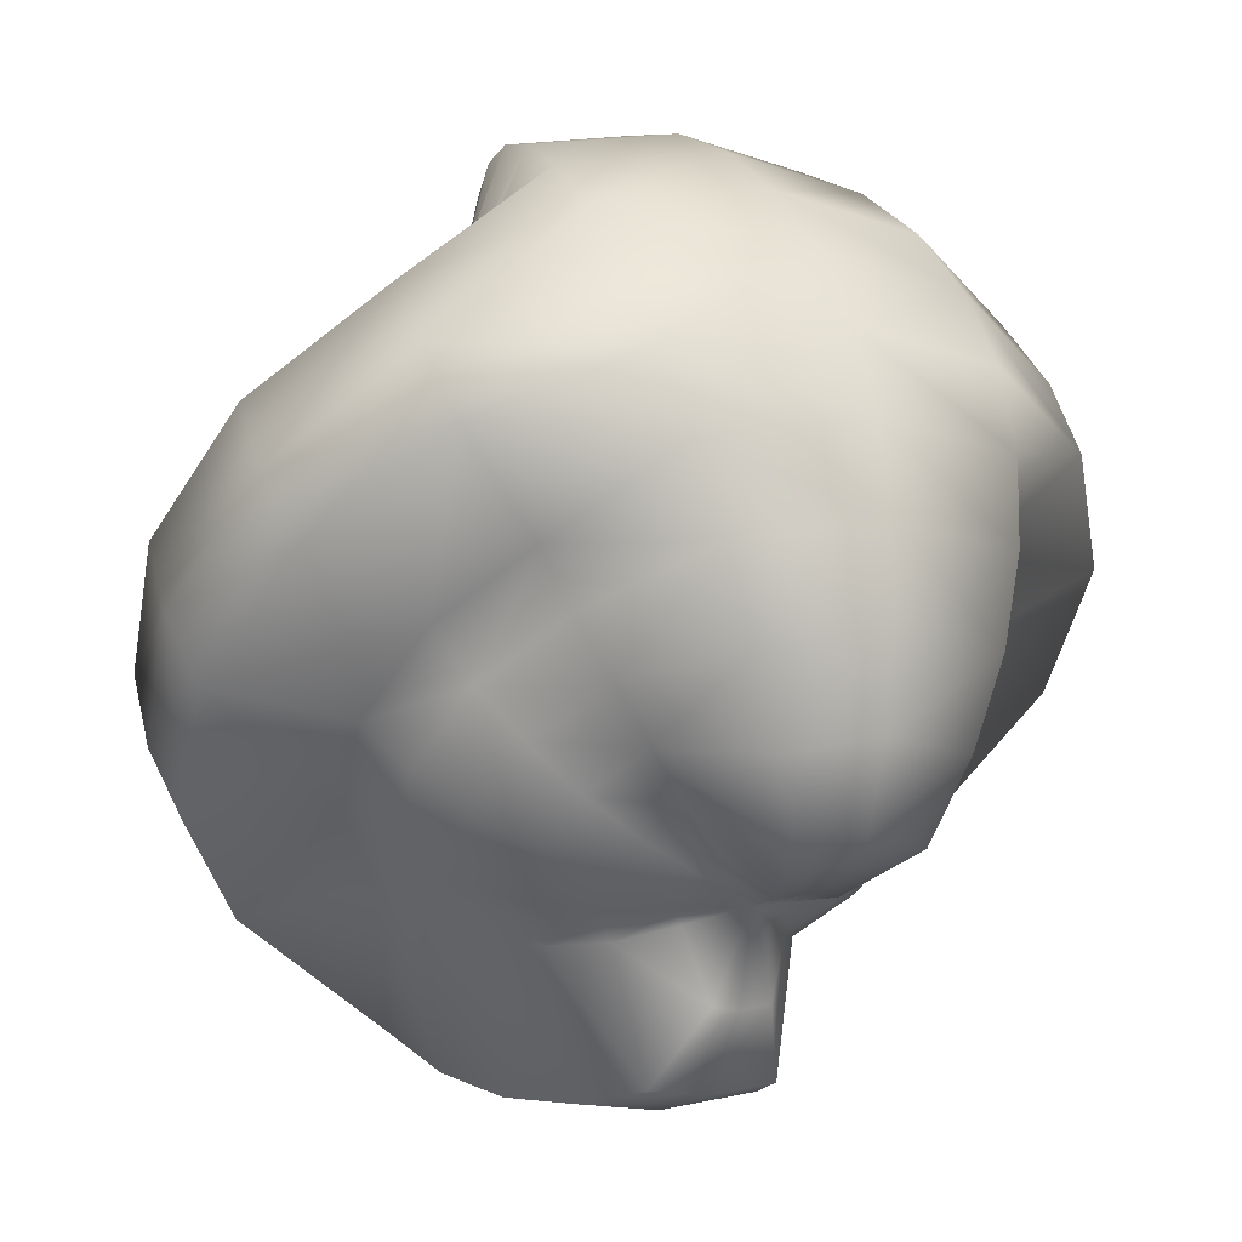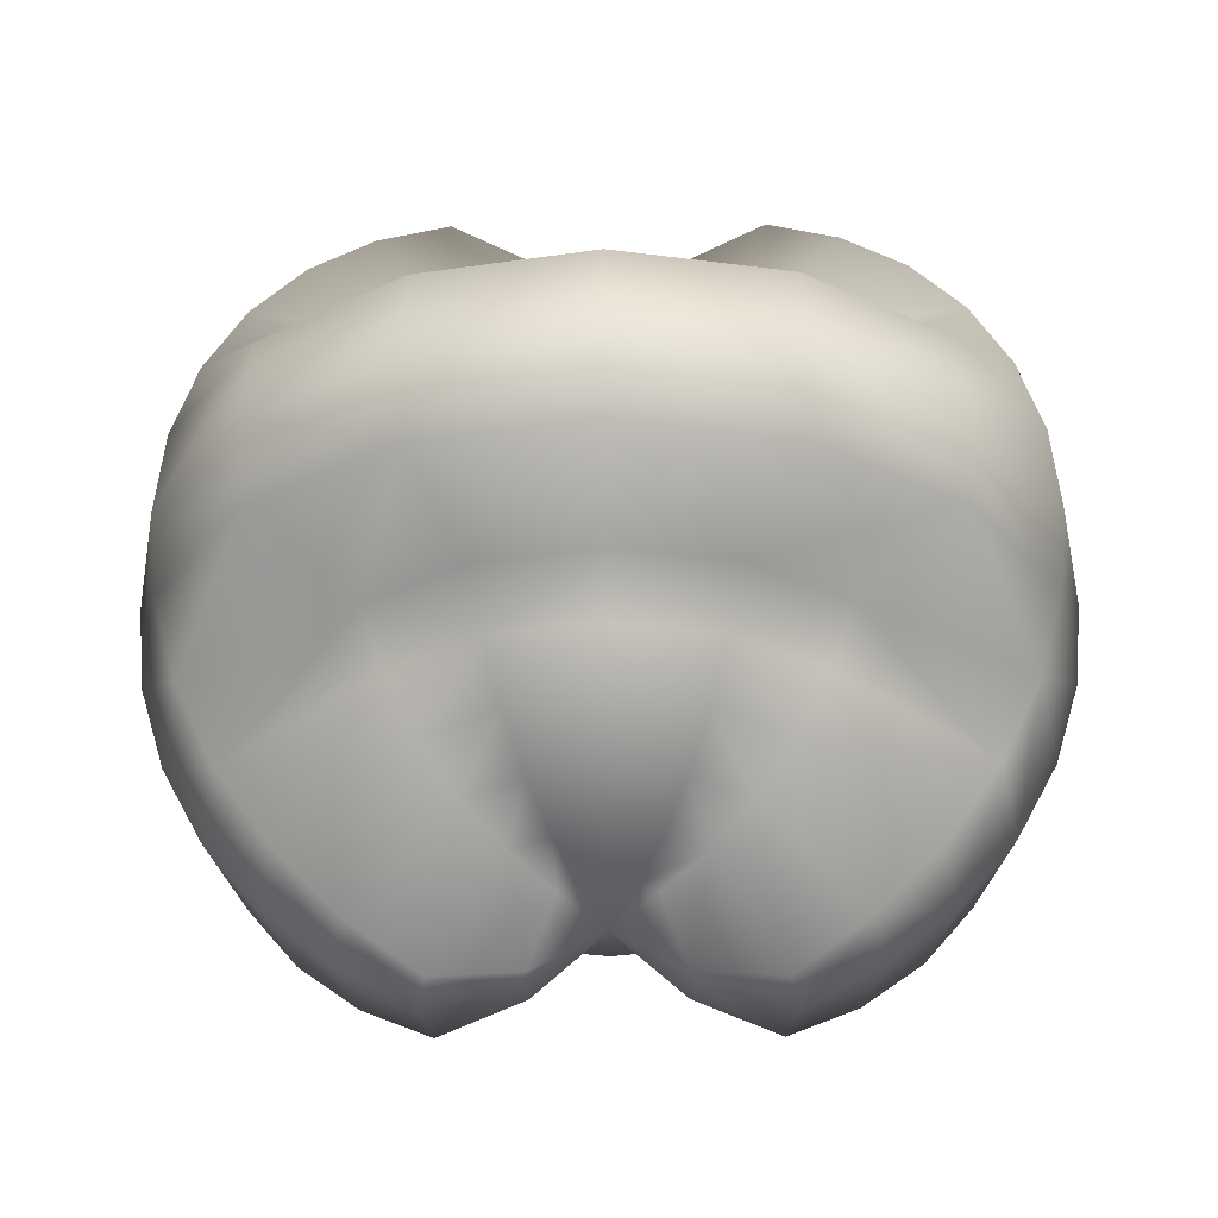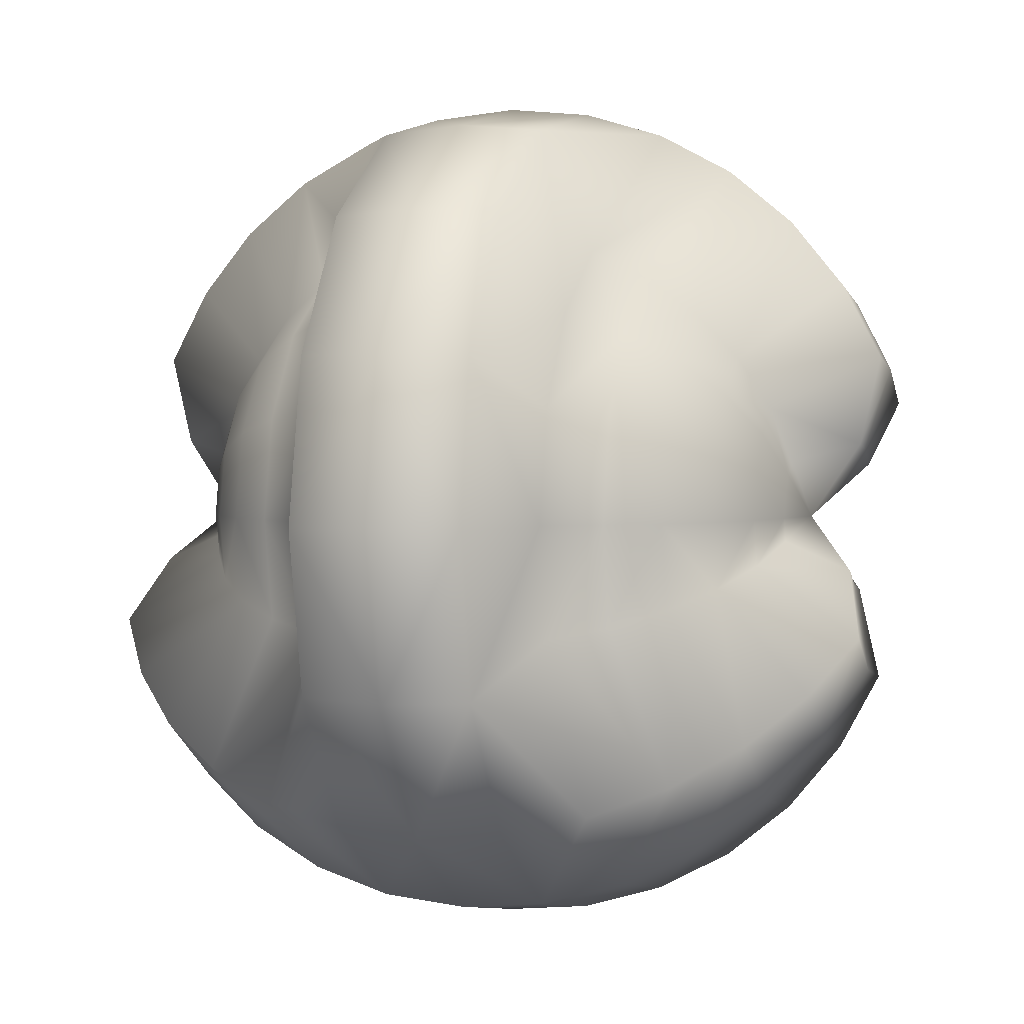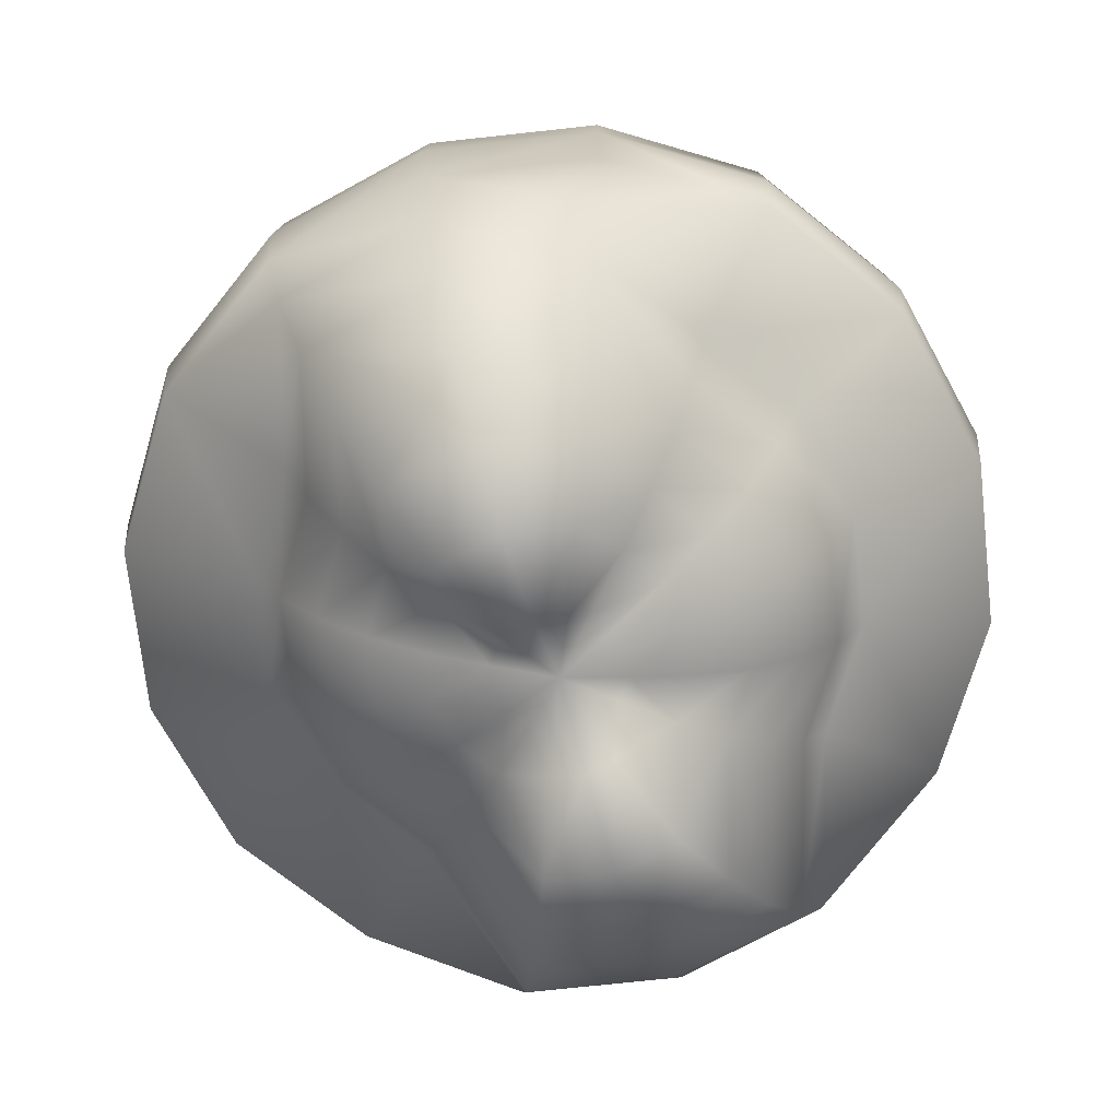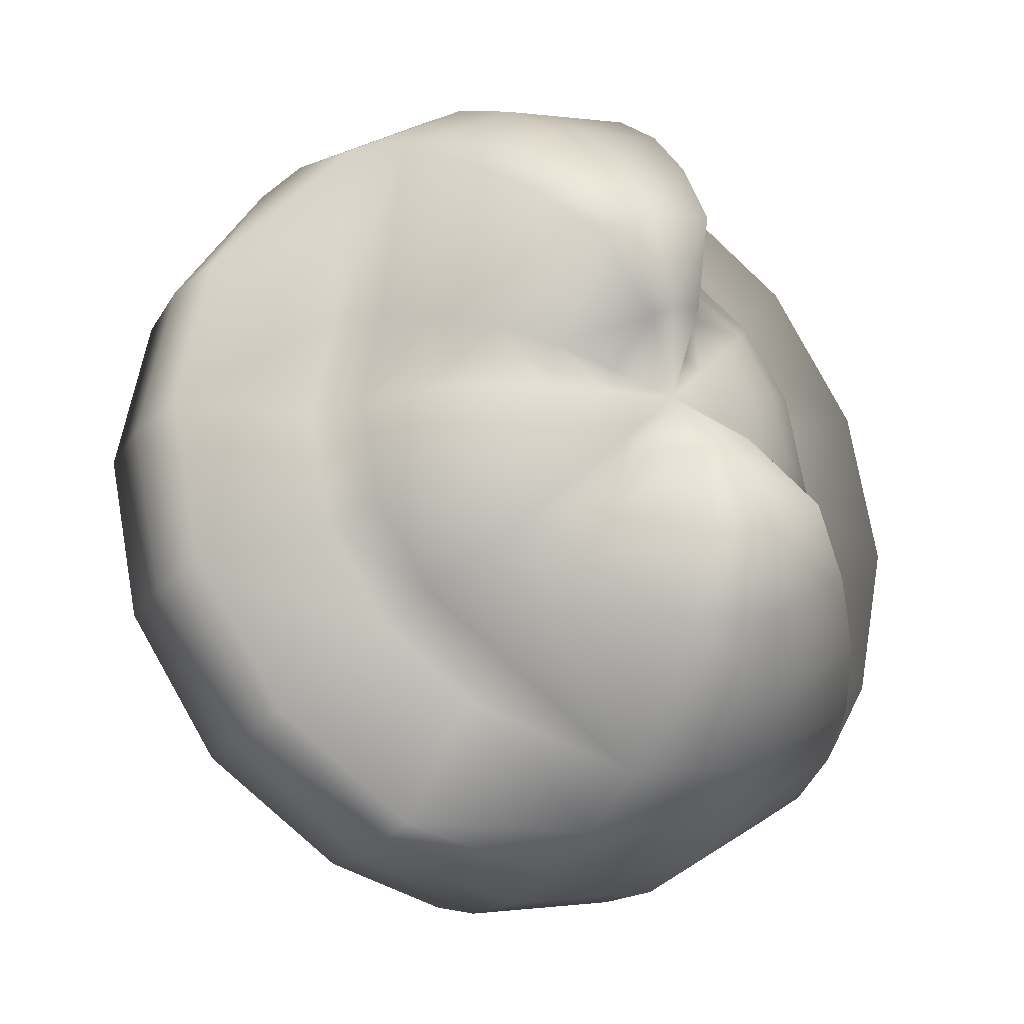
<metadata>
{"format":"obj","ext":"obj","renderer":"f3d","projection":"perspective","resolution":1024,"background":"white","views":[{"elev":49.5,"azim":-19.4,"up":"+Z"},{"elev":-31.7,"azim":113.1,"up":"+Y"},{"elev":2.4,"azim":-72.3,"up":"+Z"},{"elev":-71.2,"azim":40.0,"up":"+Y"},{"elev":-22.9,"azim":151.3,"up":"+Z"}]}
</metadata>
<code>
o cargo_1
v 0 -0.986 -0
v 0.1725 -0.9388 -0.07146
v 0.1867 -0.9388 -0
v 0.3384 -0.8843 -0.1402
v 0.3663 -0.8843 -0
v 0.4913 -0.7959 -0.2035
v 0.5318 -0.7959 -0
v 0.6253 -0.6768 -0.259
v 0.6768 -0.6768 -0
v 0.7353 -0.5318 -0.3046
v 0.7959 -0.5318 -0
v 0.817 -0.3663 -0.3384
v 0.8843 -0.3663 -0
v 0.8843 0.3663 0
v 0.817 0.3663 -0.3384
v 0.7353 0.5318 -0.3046
v 0.7959 0.5318 0
v 0.6253 0.6768 -0.259
v 0.6768 0.6768 0
v 0.4913 0.7959 -0.2035
v 0.5318 0.7959 0
v 0.3384 0.8843 -0.1402
v 0.3663 0.8843 0
v 0.1725 0.9388 -0.07146
v 0.1867 0.9388 0
v 0 0.986 0
v 0.132 0.9388 -0.132
v 0.259 0.8843 -0.259
v 0.376 0.7959 -0.376
v 0.4786 0.6768 -0.4786
v 0.5628 0.5318 -0.5628
v 0.6253 0.3663 -0.6253
v 0.5628 -0.5318 -0.5628
v 0.6253 -0.3663 -0.6253
v 0.4786 -0.6768 -0.4786
v 0.376 -0.7959 -0.376
v 0.259 -0.8843 -0.259
v 0.132 -0.9388 -0.132
v 0.07146 -0.9388 -0.1725
v 0.1402 -0.8843 -0.3384
v 0.2035 -0.7959 -0.4913
v 0.259 -0.6768 -0.6253
v 0.3046 -0.5318 -0.7353
v 0.3384 -0.3663 -0.817
v 0.3384 0.3663 -0.817
v 0.3046 0.5318 -0.7353
v 0.259 0.6768 -0.6253
v 0.2035 0.7959 -0.4913
v 0.1402 0.8843 -0.3384
v 0.07146 0.9388 -0.1725
v -0.1867 0.9388 0
v -0.1725 0.9388 -0.07146
v -0.3384 0.8843 -0.1402
v -0.3663 0.8843 0
v -0.4913 0.7959 -0.2035
v -0.5318 0.7959 0
v -0.6253 0.6768 -0.259
v -0.6768 0.6768 0
v -0.7353 0.5318 -0.3046
v -0.7959 0.5318 0
v -0.817 0.3663 -0.3384
v -0.8843 0.3663 0
v -0.7353 -0.5318 -0.3046
v -0.7959 -0.5318 -0
v -0.8843 -0.3663 -0
v -0.817 -0.3663 -0.3384
v -0.6253 -0.6768 -0.259
v -0.6768 -0.6768 -0
v -0.4913 -0.7959 -0.2035
v -0.5318 -0.7959 -0
v -0.3384 -0.8843 -0.1402
v -0.3663 -0.8843 -0
v -0.1725 -0.9388 -0.07146
v -0.1867 -0.9388 -0
v -0.1725 -0.9388 0.07146
v -0.3384 -0.8843 0.1402
v -0.4913 -0.7959 0.2035
v -0.6253 -0.6768 0.259
v -0.7353 -0.5318 0.3046
v -0.817 -0.3663 0.3384
v -0.817 0.3663 0.3384
v -0.7353 0.5318 0.3046
v -0.6253 0.6768 0.259
v -0.4913 0.7959 0.2035
v -0.3384 0.8843 0.1402
v -0.1725 0.9388 0.07146
v -0.132 0.9388 0.132
v -0.259 0.8843 0.259
v -0.376 0.7959 0.376
v -0.4786 0.6768 0.4786
v -0.5628 0.5318 0.5628
v -0.6253 0.3663 0.6253
v -0.5628 -0.5318 0.5628
v -0.6253 -0.3663 0.6253
v -0.4786 -0.6768 0.4786
v -0.376 -0.7959 0.376
v -0.259 -0.8843 0.259
v -0.132 -0.9388 0.132
v -0.07146 -0.9388 0.1725
v -0.1402 -0.8843 0.3384
v -0.2035 -0.7959 0.4913
v -0.259 -0.6768 0.6253
v -0.3046 -0.5318 0.7353
v -0.3384 -0.3663 0.817
v -0.3384 0.3663 0.817
v -0.3046 0.5318 0.7353
v -0.259 0.6768 0.6253
v -0.2035 0.7959 0.4913
v -0.1402 0.8843 0.3384
v -0.07146 0.9388 0.1725
v 0.1725 0.9388 0.07146
v 0.3384 0.8843 0.1402
v 0.4913 0.7959 0.2035
v 0.6253 0.6768 0.259
v 0.7353 0.5318 0.3046
v 0.817 0.3663 0.3384
v 0.7353 -0.5318 0.3046
v 0.817 -0.3663 0.3384
v 0.6253 -0.6768 0.259
v 0.4913 -0.7959 0.2035
v 0.3384 -0.8843 0.1402
v 0.1725 -0.9388 0.07146
v 1.178 -0.2536 -0.4879
v 1.275 -0.2536 -0
v 1.201 0 -0.4975
v 1.3 0 0
v 1.178 0.2536 -0.4879
v 1.275 0.2536 0
v 0.9016 0.2536 -0.9016
v 0.9192 0 -0.9192
v 0.9016 -0.2536 -0.9016
v 0.4879 -0.2536 -1.178
v 0.4975 0 -1.201
v 0.4879 0.2536 -1.178
v 0 1.139 -0.2265
v 0 1.201 -0.4975
v 0 1.081 -0.7222
v 0 0.9192 -0.9192
v 0 0.7222 -1.081
v 0 0.4975 -1.201
v 0 0.2536 -1.275
v 0 0 -1.3
v 0 -0.2536 -1.275
v 0 -0.4975 -1.201
v 0 -0.7222 -1.081
v 0 -0.9192 -0.9192
v 0 -1.081 -0.7222
v 0 -1.201 -0.4975
v 0 -1.139 -0.2265
v -0.08668 -1.139 -0.2093
v -0.1904 -1.201 -0.4596
v -0.2764 -1.081 -0.6673
v -0.3518 -0.9192 -0.8493
v -0.4136 -0.7222 -0.9986
v -0.4596 -0.4975 -1.11
v -0.4879 -0.2536 -1.178
v -0.4975 0 -1.201
v -0.4879 0.2536 -1.178
v -0.4596 0.4975 -1.11
v -0.4136 0.7222 -0.9986
v -0.3518 0.9192 -0.8493
v -0.2764 1.081 -0.6673
v -0.1904 1.201 -0.4596
v -0.08668 1.139 -0.2093
v -0.1602 1.139 -0.1602
v -0.3518 1.201 -0.3518
v -0.5107 1.081 -0.5107
v -0.65 0.9192 -0.65
v -0.7643 0.7222 -0.7643
v -0.8493 0.4975 -0.8493
v -0.9016 0.2536 -0.9016
v -0.9192 0 -0.9192
v -0.9016 -0.2536 -0.9016
v -0.8493 -0.4975 -0.8493
v -0.7643 -0.7222 -0.7643
v -0.65 -0.9192 -0.65
v -0.5107 -1.081 -0.5107
v -0.3518 -1.201 -0.3518
v -0.1602 -1.139 -0.1602
v -1.178 -0.2536 -0.4879
v -1.201 0 -0.4975
v -1.178 0.2536 -0.4879
v -1.275 0.2536 0
v -1.3 0 0
v -1.275 -0.2536 -0
v -1.178 -0.2536 0.4879
v -1.201 -0 0.4975
v -1.178 0.2536 0.4879
v -0.9016 0.2536 0.9016
v -0.9192 -0 0.9192
v -0.9016 -0.2536 0.9016
v -0.4879 -0.2536 1.178
v -0.4975 -0 1.201
v -0.4879 0.2536 1.178
v 0 1.139 0.2265
v 0 1.201 0.4975
v 0 1.081 0.7222
v 0 0.9192 0.9192
v 0 0.7222 1.081
v 0 0.4975 1.201
v 0 0.2536 1.275
v 0 -0 1.3
v 0 -0.2536 1.275
v 0 -0.4975 1.201
v 0 -0.7222 1.081
v 0 -0.9192 0.9192
v 0 -1.081 0.7222
v 0 -1.201 0.4975
v 0 -1.139 0.2265
v 0.08668 -1.139 0.2093
v 0.1904 -1.201 0.4596
v 0.2764 -1.081 0.6673
v 0.3518 -0.9192 0.8493
v 0.4136 -0.7222 0.9986
v 0.4596 -0.4975 1.11
v 0.4879 -0.2536 1.178
v 0.4975 -0 1.201
v 0.4879 0.2536 1.178
v 0.4596 0.4975 1.11
v 0.4136 0.7222 0.9986
v 0.3518 0.9192 0.8493
v 0.2764 1.081 0.6673
v 0.1904 1.201 0.4596
v 0.08668 1.139 0.2093
v 0.1602 1.139 0.1602
v 0.3518 1.201 0.3518
v 0.5107 1.081 0.5107
v 0.65 0.9192 0.65
v 0.7643 0.7222 0.7643
v 0.8493 0.4975 0.8493
v 0.9016 0.2536 0.9016
v 0.9192 -0 0.9192
v 0.9016 -0.2536 0.9016
v 0.8493 -0.4975 0.8493
v 0.7643 -0.7222 0.7643
v 0.65 -0.9192 0.65
v 0.5107 -1.081 0.5107
v 0.3518 -1.201 0.3518
v 0.1602 -1.139 0.1602
v 1.178 -0.2536 0.4879
v 1.201 -0 0.4975
v 1.178 0.2536 0.4879
f 1 2 3
f 2 5 3
f 4 7 5
f 6 9 7
f 8 11 9
f 11 12 13
f 15 17 14
f 17 18 19
f 19 20 21
f 20 23 21
f 22 25 23
f 24 26 25
f 27 26 24
f 22 27 24
f 20 28 22
f 18 29 20
f 31 18 16
f 15 31 16
f 33 12 10
f 8 33 10
f 6 35 8
f 4 36 6
f 38 4 2
f 1 38 2
f 1 39 38
f 38 40 37
f 40 36 37
f 41 35 36
f 42 33 35
f 33 44 34
f 45 31 32
f 46 30 31
f 47 29 30
f 29 49 28
f 49 27 28
f 50 26 27
f 51 26 52
f 53 51 52
f 55 54 53
f 58 55 57
f 59 58 57
f 61 60 59
f 64 66 63
f 68 63 67
f 69 68 67
f 72 69 71
f 74 71 73
f 1 74 73
f 1 75 74
f 74 76 72
f 72 77 70
f 77 68 70
f 68 79 64
f 64 80 65
f 81 60 62
f 82 58 60
f 58 84 56
f 84 54 56
f 85 51 54
f 86 26 51
f 87 26 86
f 85 87 86
f 89 85 84
f 90 84 83
f 91 83 82
f 81 91 82
f 93 80 79
f 78 93 79
f 77 95 78
f 76 96 77
f 98 76 75
f 1 98 75
f 1 99 98
f 98 100 97
f 100 96 97
f 101 95 96
f 102 93 95
f 93 104 94
f 105 91 92
f 91 107 90
f 90 108 89
f 89 109 88
f 109 87 88
f 110 26 87
f 25 26 111
f 112 25 111
f 113 23 112
f 19 113 114
f 17 114 115
f 116 17 115
f 11 118 117
f 119 11 117
f 120 9 119
f 121 7 120
f 122 5 121
f 1 3 122
f 2 4 5
f 4 6 7
f 6 8 9
f 8 10 11
f 11 10 12
f 15 16 17
f 17 16 18
f 19 18 20
f 20 22 23
f 22 24 25
f 22 28 27
f 20 29 28
f 18 30 29
f 31 30 18
f 15 32 31
f 33 34 12
f 8 35 33
f 6 36 35
f 4 37 36
f 38 37 4
f 38 39 40
f 40 41 36
f 41 42 35
f 42 43 33
f 33 43 44
f 45 46 31
f 46 47 30
f 47 48 29
f 29 48 49
f 49 50 27
f 53 54 51
f 55 56 54
f 58 56 55
f 59 60 58
f 61 62 60
f 64 65 66
f 68 64 63
f 69 70 68
f 72 70 69
f 74 72 71
f 74 75 76
f 72 76 77
f 77 78 68
f 68 78 79
f 64 79 80
f 81 82 60
f 82 83 58
f 58 83 84
f 84 85 54
f 85 86 51
f 85 88 87
f 89 88 85
f 90 89 84
f 91 90 83
f 81 92 91
f 93 94 80
f 78 95 93
f 77 96 95
f 76 97 96
f 98 97 76
f 98 99 100
f 100 101 96
f 101 102 95
f 102 103 93
f 93 103 104
f 105 106 91
f 91 106 107
f 90 107 108
f 89 108 109
f 109 110 87
f 112 23 25
f 113 21 23
f 19 21 113
f 17 19 114
f 116 14 17
f 11 13 118
f 119 9 11
f 120 7 9
f 121 5 7
f 122 3 5
f 12 124 13
f 123 126 124
f 126 127 128
f 128 15 14
f 127 32 15
f 125 129 127
f 131 125 123
f 34 123 12
f 34 132 131
f 132 130 131
f 130 134 129
f 134 32 129
f 135 26 50
f 49 135 50
f 48 136 49
f 47 137 48
f 139 47 46
f 45 139 46
f 134 140 45
f 133 141 134
f 143 133 132
f 144 132 44
f 145 44 43
f 42 145 43
f 41 146 42
f 148 41 40
f 149 40 39
f 1 149 39
f 1 150 149
f 149 151 148
f 151 147 148
f 147 153 146
f 153 145 146
f 154 144 145
f 144 156 143
f 143 157 142
f 157 141 142
f 141 159 140
f 140 160 139
f 139 161 138
f 161 137 138
f 137 163 136
f 136 164 135
f 164 26 135
f 165 26 164
f 166 164 163
f 167 163 162
f 168 162 161
f 160 168 161
f 159 169 160
f 158 170 159
f 172 158 157
f 156 172 157
f 174 156 155
f 175 155 154
f 176 154 153
f 152 176 153
f 178 152 151
f 150 178 151
f 1 179 150
f 1 73 179
f 179 71 178
f 178 69 177
f 69 176 177
f 67 175 176
f 175 66 174
f 174 180 173
f 180 172 173
f 172 182 171
f 182 170 171
f 61 169 170
f 169 57 168
f 57 167 168
f 55 166 167
f 53 165 166
f 52 26 165
f 182 62 61
f 181 183 182
f 185 181 180
f 65 180 66
f 65 186 185
f 185 187 184
f 187 183 184
f 188 62 183
f 188 92 81
f 187 189 188
f 191 187 186
f 94 186 80
f 94 192 191
f 192 190 191
f 190 194 189
f 194 92 189
f 195 26 110
f 109 195 110
f 108 196 109
f 198 108 107
f 199 107 106
f 105 199 106
f 194 200 105
f 193 201 194
f 203 193 192
f 204 192 104
f 205 104 103
f 102 205 103
f 101 206 102
f 208 101 100
f 209 100 99
f 1 209 99
f 1 210 209
f 209 211 208
f 211 207 208
f 207 213 206
f 213 205 206
f 214 204 205
f 215 203 204
f 203 217 202
f 217 201 202
f 201 219 200
f 200 220 199
f 199 221 198
f 198 222 197
f 197 223 196
f 196 224 195
f 224 26 195
f 225 26 224
f 226 224 223
f 227 223 222
f 228 222 221
f 220 228 221
f 219 229 220
f 218 230 219
f 232 218 217
f 216 232 217
f 234 216 215
f 235 215 214
f 236 214 213
f 212 236 213
f 211 237 212
f 210 238 211
f 1 239 210
f 1 122 239
f 239 121 238
f 238 120 237
f 237 119 236
f 119 235 236
f 235 118 234
f 234 240 233
f 240 232 233
f 232 242 231
f 242 230 231
f 116 229 230
f 229 114 228
f 114 227 228
f 113 226 227
f 112 225 226
f 111 26 225
f 128 116 242
f 241 128 242
f 124 241 240
f 118 124 240
f 12 123 124
f 123 125 126
f 126 125 127
f 128 127 15
f 127 129 32
f 125 130 129
f 131 130 125
f 34 131 123
f 34 44 132
f 132 133 130
f 130 133 134
f 134 45 32
f 49 136 135
f 48 137 136
f 47 138 137
f 139 138 47
f 45 140 139
f 134 141 140
f 133 142 141
f 143 142 133
f 144 143 132
f 145 144 44
f 42 146 145
f 41 147 146
f 148 147 41
f 149 148 40
f 149 150 151
f 151 152 147
f 147 152 153
f 153 154 145
f 154 155 144
f 144 155 156
f 143 156 157
f 157 158 141
f 141 158 159
f 140 159 160
f 139 160 161
f 161 162 137
f 137 162 163
f 136 163 164
f 166 165 164
f 167 166 163
f 168 167 162
f 160 169 168
f 159 170 169
f 158 171 170
f 172 171 158
f 156 173 172
f 174 173 156
f 175 174 155
f 176 175 154
f 152 177 176
f 178 177 152
f 150 179 178
f 179 73 71
f 178 71 69
f 69 67 176
f 67 63 175
f 175 63 66
f 174 66 180
f 180 181 172
f 172 181 182
f 182 61 170
f 61 59 169
f 169 59 57
f 57 55 167
f 55 53 166
f 53 52 165
f 182 183 62
f 181 184 183
f 185 184 181
f 65 185 180
f 65 80 186
f 185 186 187
f 187 188 183
f 188 81 62
f 188 189 92
f 187 190 189
f 191 190 187
f 94 191 186
f 94 104 192
f 192 193 190
f 190 193 194
f 194 105 92
f 109 196 195
f 108 197 196
f 198 197 108
f 199 198 107
f 105 200 199
f 194 201 200
f 193 202 201
f 203 202 193
f 204 203 192
f 205 204 104
f 102 206 205
f 101 207 206
f 208 207 101
f 209 208 100
f 209 210 211
f 211 212 207
f 207 212 213
f 213 214 205
f 214 215 204
f 215 216 203
f 203 216 217
f 217 218 201
f 201 218 219
f 200 219 220
f 199 220 221
f 198 221 222
f 197 222 223
f 196 223 224
f 226 225 224
f 227 226 223
f 228 227 222
f 220 229 228
f 219 230 229
f 218 231 230
f 232 231 218
f 216 233 232
f 234 233 216
f 235 234 215
f 236 235 214
f 212 237 236
f 211 238 237
f 210 239 238
f 239 122 121
f 238 121 120
f 237 120 119
f 119 117 235
f 235 117 118
f 234 118 240
f 240 241 232
f 232 241 242
f 242 116 230
f 116 115 229
f 229 115 114
f 114 113 227
f 113 112 226
f 112 111 225
f 128 14 116
f 241 126 128
f 124 126 241
f 118 13 124

</code>
